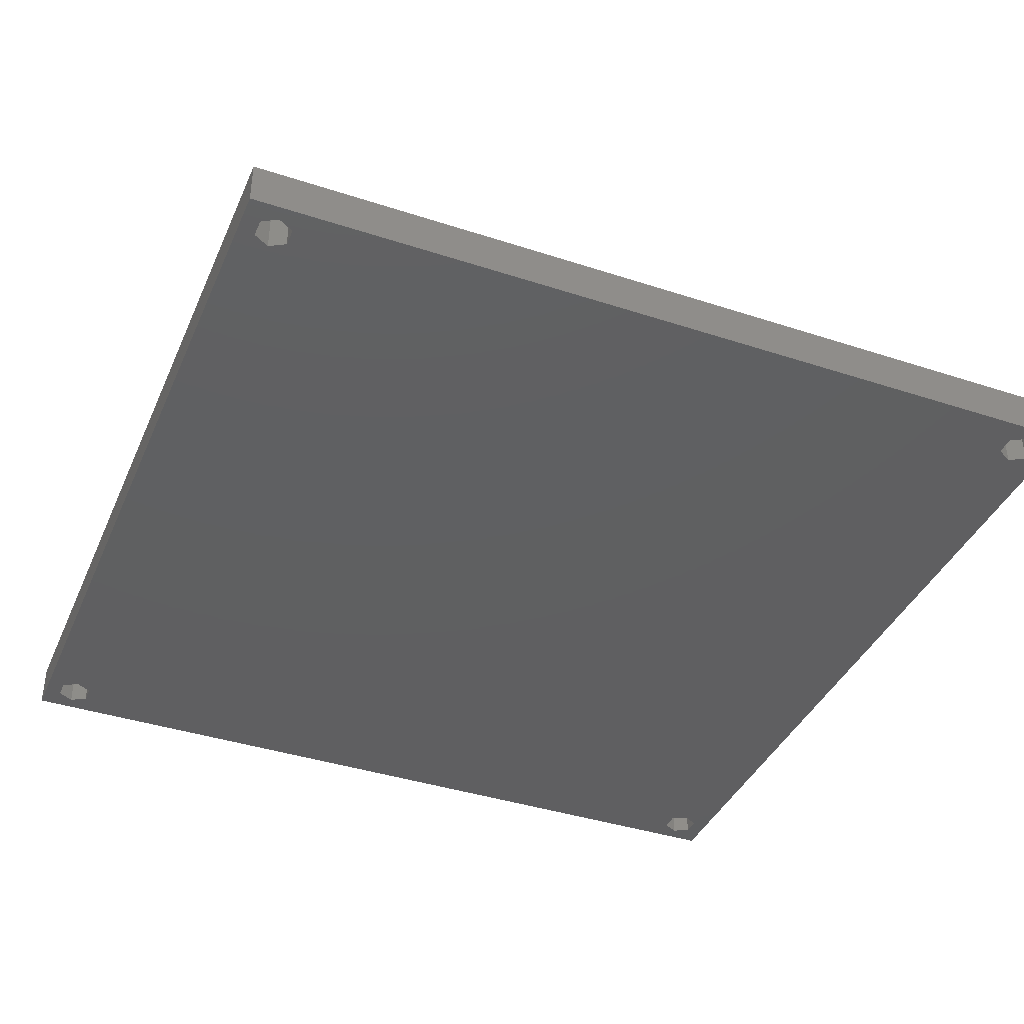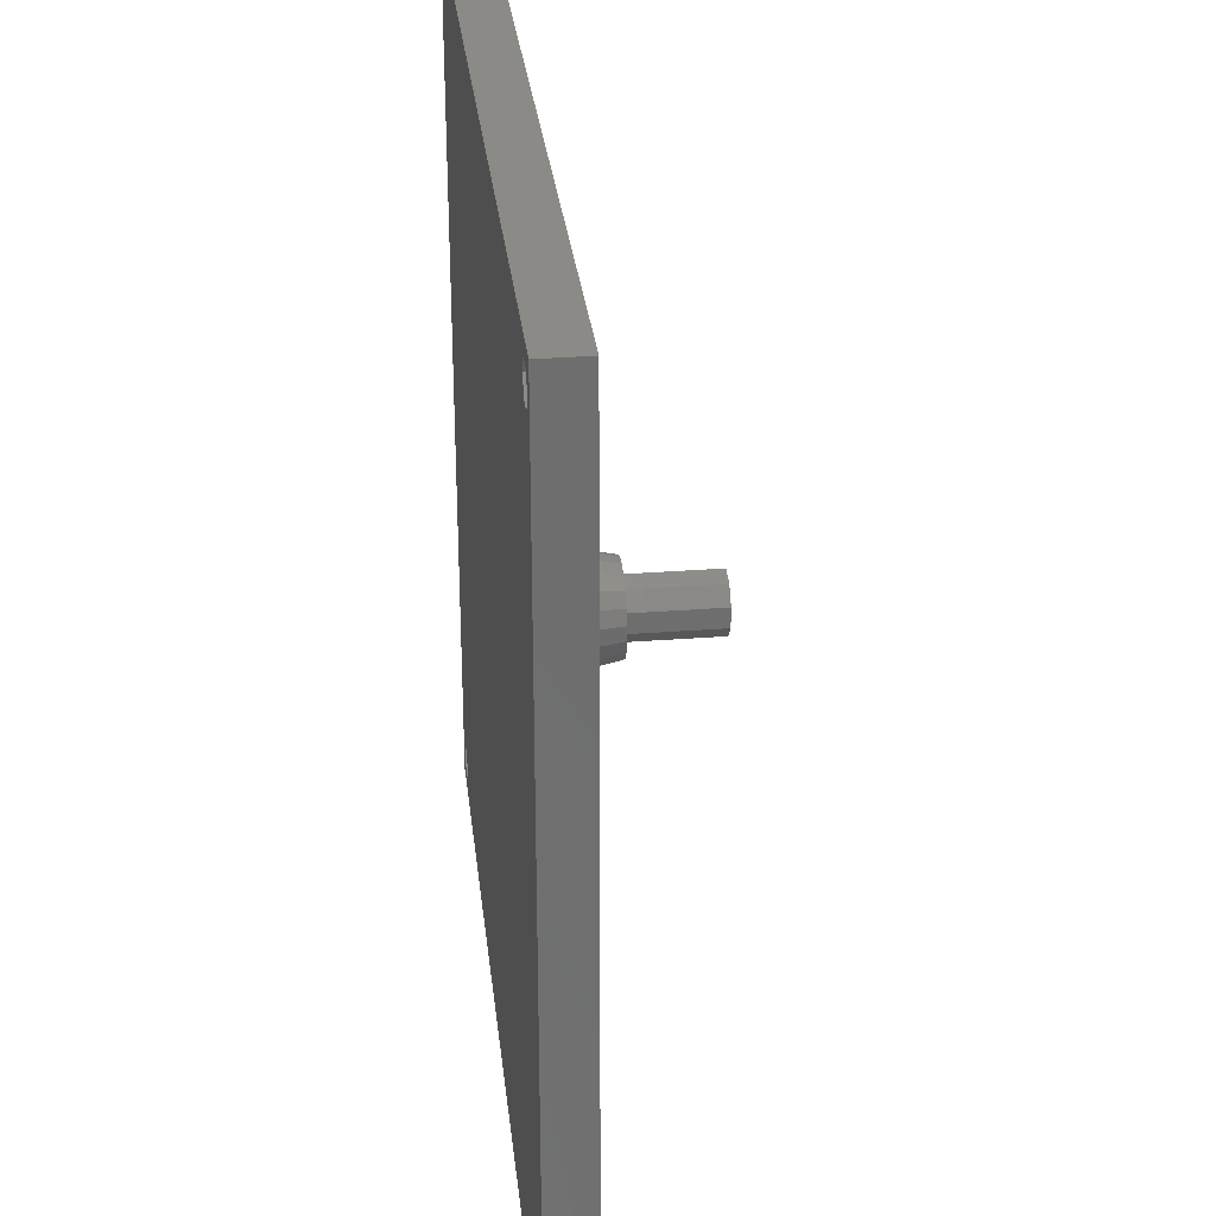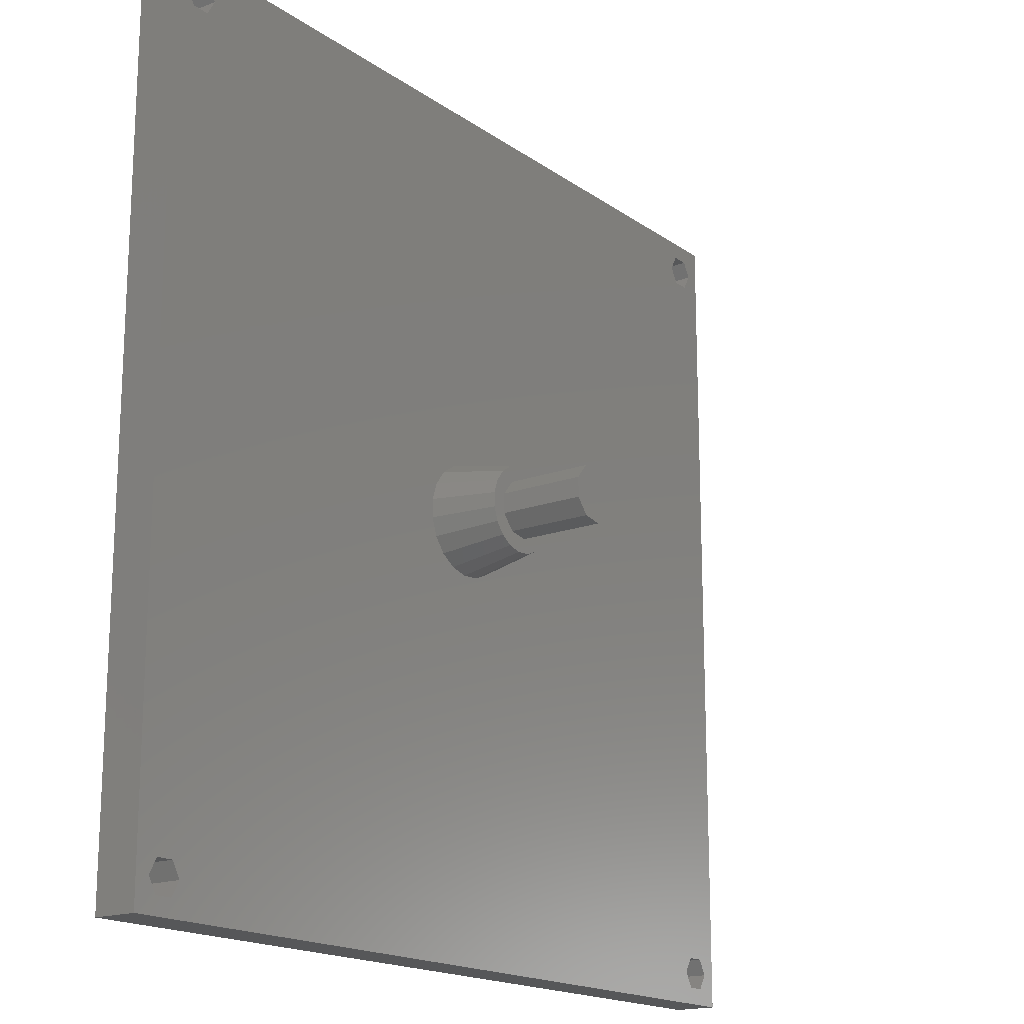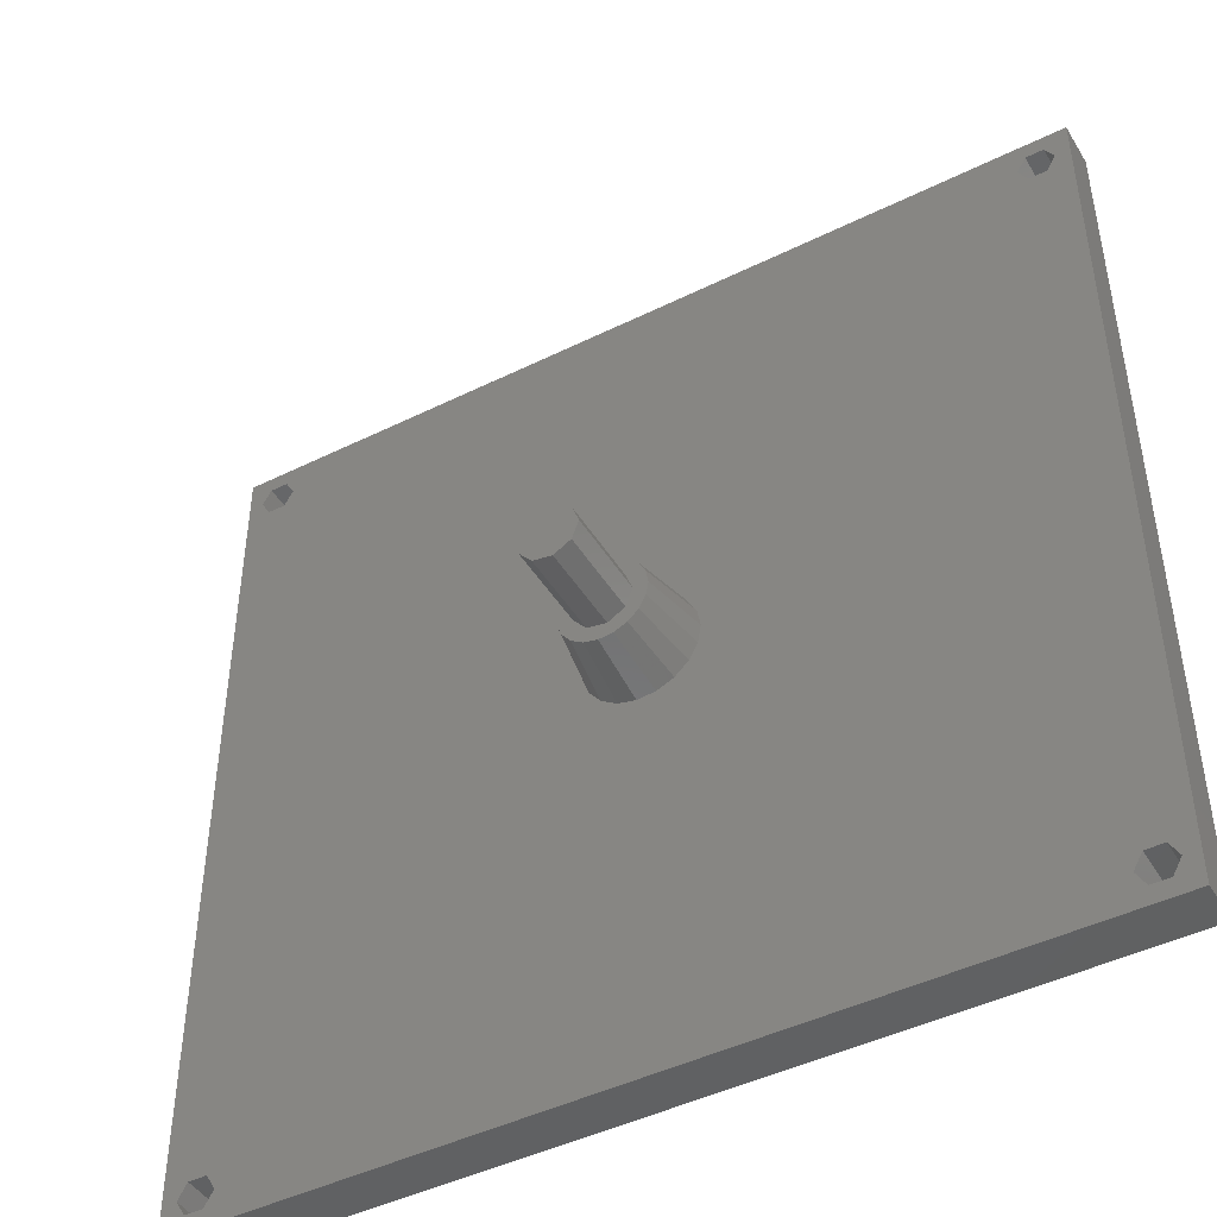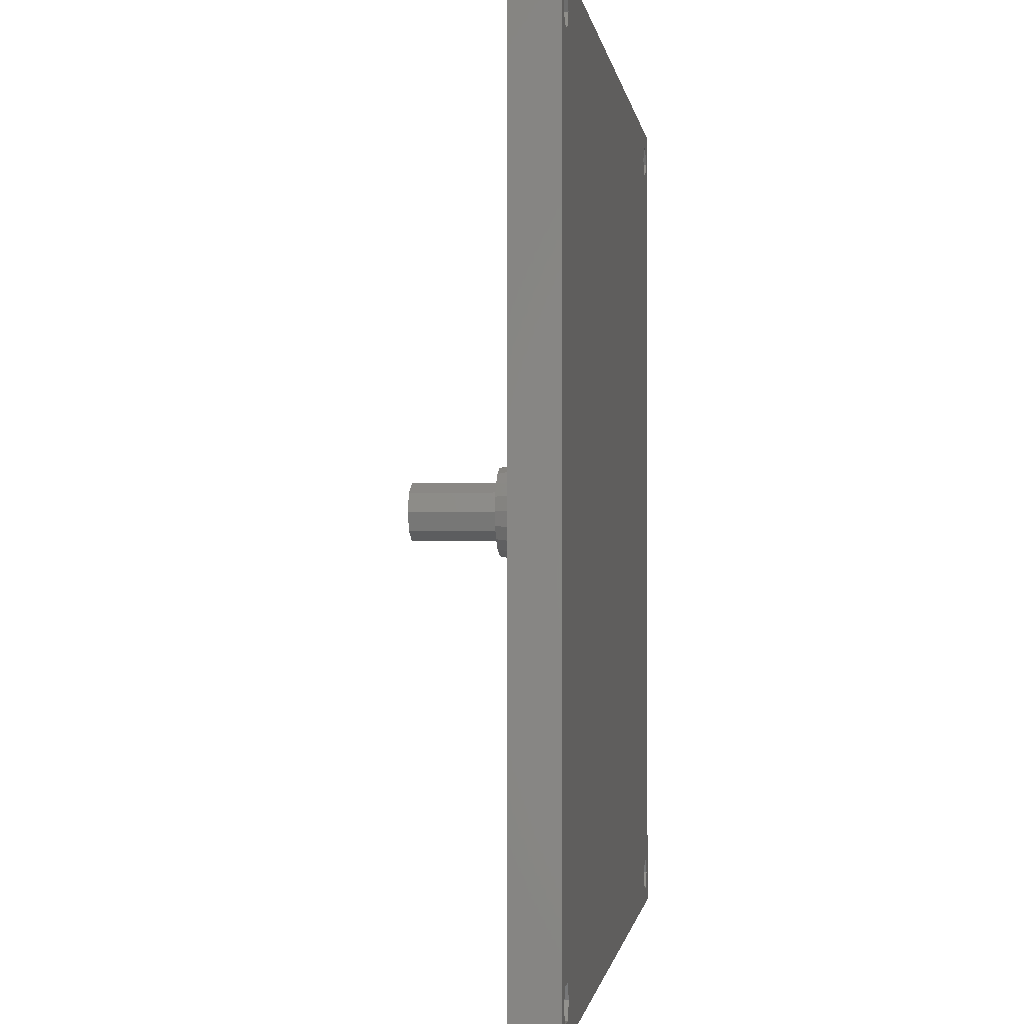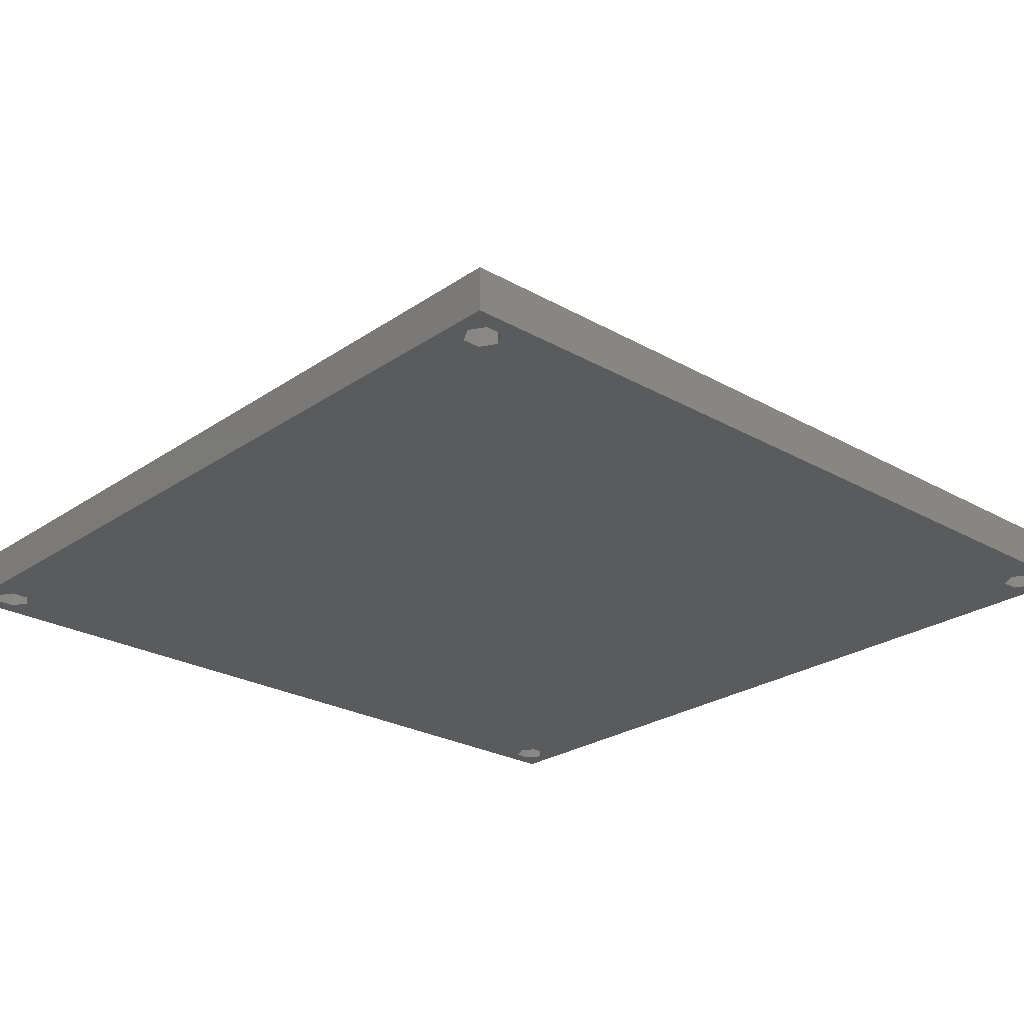
<metadata>
{"format":"stl","ext":"stl","renderer":"f3d","projection":"perspective","resolution":1024,"background":"white","views":[{"elev":-39.5,"azim":67.8,"up":"+Z"},{"elev":30.2,"azim":-96.4,"up":"+Y"},{"elev":-17.4,"azim":-53.6,"up":"+Y"},{"elev":-45.3,"azim":29.7,"up":"+Y"},{"elev":-0.9,"azim":97.6,"up":"+Y"},{"elev":-25.3,"azim":-42.4,"up":"+Z"}]}
</metadata>
<code>
# stl→obj: 128 verts, 268 faces
v -40 -40 0
v -40 40 4
v -40 40 0
v -40 -40 4
v -5.129 0.8559 4
v -37.83 35.57 4
v -5.129 -0.8559 4
v -36.17 -35.57 4
v -35.35 -37 4
v -37.83 -35.57 4
v -38.65 37 4
v -38.65 -37 4
v 37.83 35.57 4
v 38.65 -37 4
v 38.65 37 4
v 37.83 -35.57 4
v 5.2 0 4
v 36.17 35.57 4
v 2.844 4.353 4
v 35.35 37 4
v 36.17 -35.57 4
v 40 40 4
v 40 -40 4
v 37.83 38.43 4
v 36.17 38.43 4
v 5.113 -0.5195 4
v -35.35 37 4
v 5.113 0.5195 4
v 4.918 1.688 4
v 4.354 2.731 4
v 4.104 3.194 4
v 3.232 3.997 4
v 2.362 4.565 4
v 1.277 5.041 4
v 0.7516 5.084 4
v -0.4294 5.182 4
v -1.578 4.891 4
v -2.089 4.762 4
v -3.845 3.41 4
v -36.17 35.57 4
v -4.573 2.475 4
v -4.744 1.977 4
v -3.522 3.826 4
v -36.17 38.43 4
v -37.83 38.43 4
v 37.83 -38.43 4
v 36.17 -38.43 4
v 4.918 -1.688 4
v 4.354 -2.731 4
v 4.104 -3.194 4
v 3.232 -3.997 4
v 2.844 -4.353 4
v 35.35 -37 4
v 2.362 -4.565 4
v 1.277 -5.041 4
v 0.7516 -5.084 4
v -0.4294 -5.182 4
v -1.578 -4.891 4
v -2.089 -4.762 4
v -3.522 -3.826 4
v -4.744 -1.977 4
v -4.573 -2.475 4
v -3.845 -3.41 4
v -36.17 -38.43 4
v -37.83 -38.43 4
v 40 40 0
v 40 -40 0
v -36.17 35.57 0
v 36.17 35.57 0
v -36.17 -35.57 0
v -35.35 37 0
v -37.83 -35.57 0
v -37.83 35.57 0
v -38.65 -37 0
v -38.65 37 0
v 37.83 -35.57 0
v 38.65 37 0
v 38.65 -37 0
v 37.83 35.57 0
v 36.17 -35.57 0
v -35.35 -37 0
v 35.35 -37 0
v 37.83 -38.43 0
v 36.17 -38.43 0
v -36.17 -38.43 0
v -37.83 -38.43 0
v 37.83 38.43 0
v 36.17 38.43 0
v 35.35 37 0
v -36.17 38.43 0
v -37.83 38.43 0
v 4 0 10
v 3.783 1.299 10
v 0.9819 -3.878 10
v -0.3303 -3.986 10
v 3.783 -1.299 10
v 3.157 2.457 10
v 0.9819 3.878 10
v 3.157 -2.457 10
v -2.709 2.943 10
v -1.607 3.663 10
v -0.3303 3.986 10
v -2.709 -2.943 10
v -3.518 -1.904 10
v -3.945 -0.6584 10
v -1.607 -3.663 10
v -3.518 1.904 10
v 2.65 0 10
v 2.03 1.703 10
v 2.03 -1.703 10
v 2.188 3.349 10
v 0.4602 2.61 10
v -1.325 2.295 10
v -2.49 0.9064 10
v 2.188 -3.349 10
v 0.4602 -2.61 10
v -1.325 -2.295 10
v -2.49 -0.9064 10
v -3.945 0.6584 10
v 2.65 0 18
v 2.03 1.703 18
v -2.49 0.9064 18
v -2.49 -0.9064 18
v -1.325 2.295 18
v 0.4602 2.61 18
v 2.03 -1.703 18
v 0.4602 -2.61 18
v -1.325 -2.295 18
f 1 2 3
f 2 1 4
f 5 6 7
f 7 8 9
f 10 7 6
f 7 10 8
f 11 10 6
f 10 11 12
f 13 14 15
f 13 16 14
f 17 13 18
f 13 17 16
f 19 18 20
f 16 17 21
f 22 15 23
f 22 24 15
f 22 25 24
f 26 21 17
f 27 20 25
f 18 28 17
f 18 29 28
f 18 30 29
f 18 31 30
f 18 32 31
f 18 19 32
f 20 33 19
f 20 34 33
f 20 35 34
f 20 36 35
f 20 27 36
f 36 27 37
f 37 27 38
f 39 40 41
f 42 40 5
f 41 40 42
f 43 40 39
f 38 40 43
f 40 38 27
f 44 25 22
f 25 44 27
f 2 44 22
f 11 2 12
f 45 2 11
f 44 2 45
f 14 23 15
f 46 23 14
f 47 23 46
f 48 21 26
f 49 21 48
f 50 21 49
f 51 21 50
f 52 21 51
f 21 52 53
f 54 53 52
f 55 53 54
f 56 53 55
f 57 53 56
f 9 53 57
f 9 57 58
f 9 58 59
f 9 59 60
f 9 61 7
f 6 5 40
f 61 9 62
f 62 9 63
f 63 9 60
f 53 9 47
f 64 47 9
f 47 64 23
f 4 64 65
f 64 4 23
f 12 4 65
f 4 12 2
f 23 66 22
f 66 23 67
f 66 2 22
f 2 66 3
f 68 69 70
f 69 68 71
f 72 68 70
f 72 73 68
f 74 73 72
f 73 74 75
f 76 77 78
f 76 79 77
f 80 79 76
f 80 69 79
f 81 80 82
f 70 80 81
f 67 78 66
f 67 83 78
f 67 84 83
f 80 70 69
f 84 81 82
f 85 84 67
f 84 85 81
f 1 85 67
f 74 1 75
f 86 1 74
f 85 1 86
f 77 66 78
f 87 66 77
f 88 66 87
f 69 71 89
f 89 71 88
f 90 88 71
f 88 90 66
f 3 90 91
f 90 3 66
f 75 3 91
f 3 75 1
f 1 23 4
f 23 1 67
f 92 28 93
f 28 92 17
f 29 93 28
f 56 94 95
f 94 56 55
f 26 96 48
f 32 97 31
f 34 98 33
f 50 99 51
f 92 26 17
f 26 92 96
f 30 93 29
f 38 100 101
f 100 38 43
f 35 98 34
f 98 35 102
f 63 103 104
f 103 63 60
f 105 7 61
f 59 103 60
f 103 59 106
f 48 96 49
f 54 94 55
f 99 49 96
f 49 99 50
f 39 100 43
f 100 39 107
f 97 30 31
f 30 97 93
f 35 36 102
f 37 101 102
f 101 37 38
f 104 62 63
f 108 92 93
f 109 93 97
f 92 108 96
f 110 96 108
f 109 97 111
f 93 109 108
f 112 111 98
f 111 112 109
f 102 112 98
f 102 113 112
f 101 113 102
f 100 113 101
f 107 114 100
f 113 100 114
f 96 110 99
f 99 110 115
f 116 115 110
f 115 116 94
f 116 95 94
f 117 95 116
f 117 106 95
f 103 117 118
f 117 103 106
f 119 114 107
f 114 119 118
f 118 104 103
f 105 118 119
f 118 105 104
f 95 58 57
f 95 57 56
f 52 99 115
f 99 52 51
f 42 107 41
f 107 42 119
f 39 41 107
f 36 37 102
f 19 97 32
f 97 19 111
f 33 111 19
f 111 33 98
f 61 104 105
f 104 61 62
f 58 106 59
f 106 58 95
f 54 115 94
f 115 54 52
f 42 5 119
f 5 105 119
f 105 5 7
f 120 109 121
f 109 120 108
f 118 122 114
f 122 118 123
f 112 124 125
f 124 112 113
f 109 125 121
f 125 109 112
f 121 126 120
f 125 126 121
f 125 127 126
f 124 127 125
f 124 128 127
f 122 128 124
f 128 122 123
f 114 124 113
f 124 114 122
f 126 108 120
f 108 126 110
f 116 126 127
f 126 116 110
f 117 123 118
f 123 117 128
f 117 127 128
f 127 117 116
f 77 24 87
f 24 77 15
f 88 24 25
f 24 88 87
f 79 18 13
f 18 79 69
f 20 88 25
f 88 20 89
f 79 15 77
f 15 79 13
f 18 89 20
f 89 18 69
f 71 44 90
f 44 71 27
f 91 44 45
f 44 91 90
f 68 6 40
f 6 68 73
f 11 91 45
f 91 11 75
f 68 27 71
f 27 68 40
f 6 75 11
f 75 6 73
f 78 16 76
f 16 78 14
f 53 80 21
f 80 53 82
f 80 16 21
f 16 80 76
f 47 82 53
f 82 47 84
f 83 47 46
f 47 83 84
f 83 14 78
f 14 83 46
f 81 8 70
f 8 81 9
f 12 72 10
f 72 12 74
f 72 8 10
f 8 72 70
f 65 74 12
f 74 65 86
f 85 9 81
f 9 85 64
f 85 65 64
f 65 85 86

</code>
